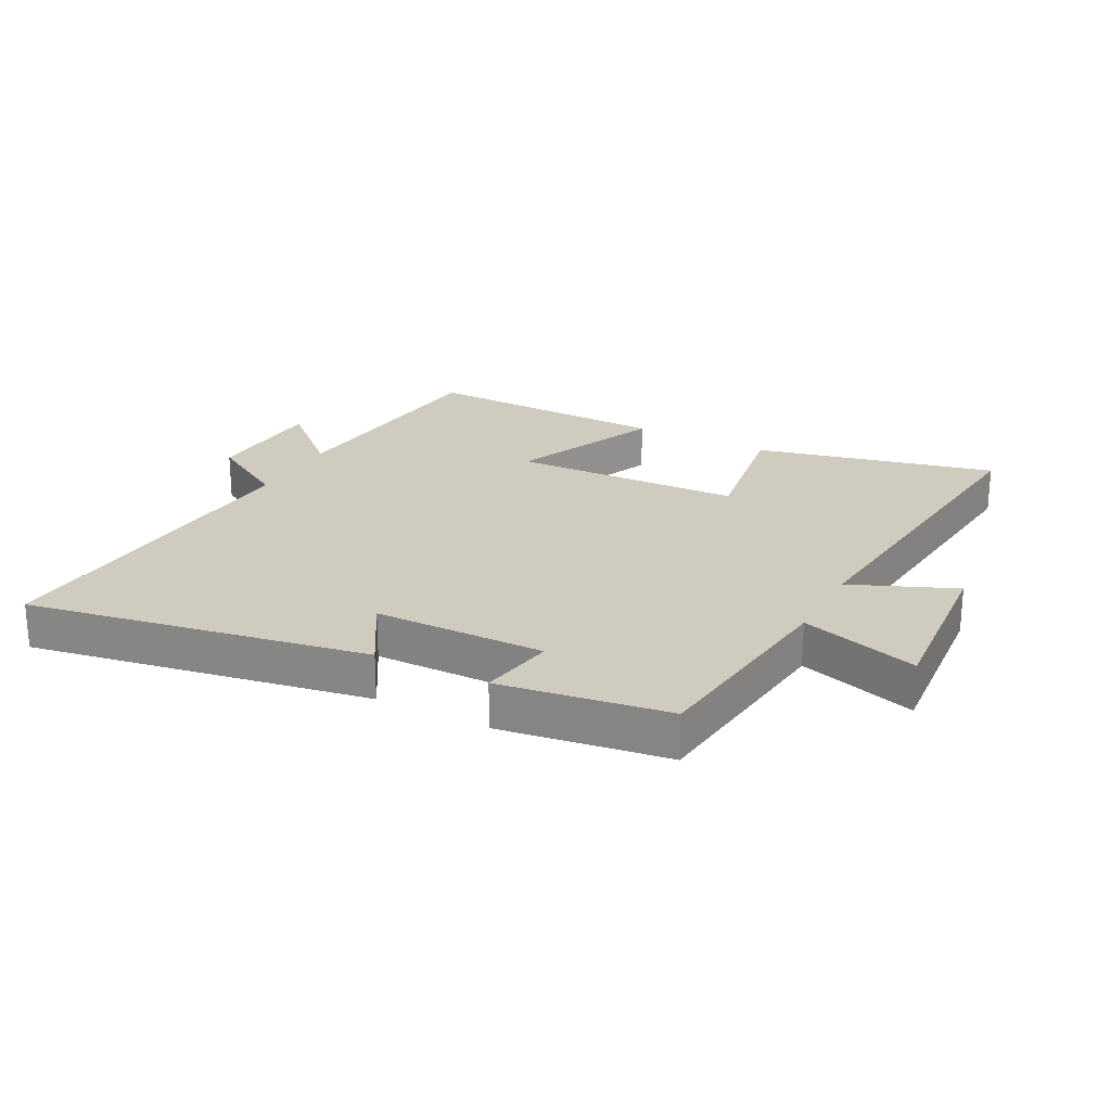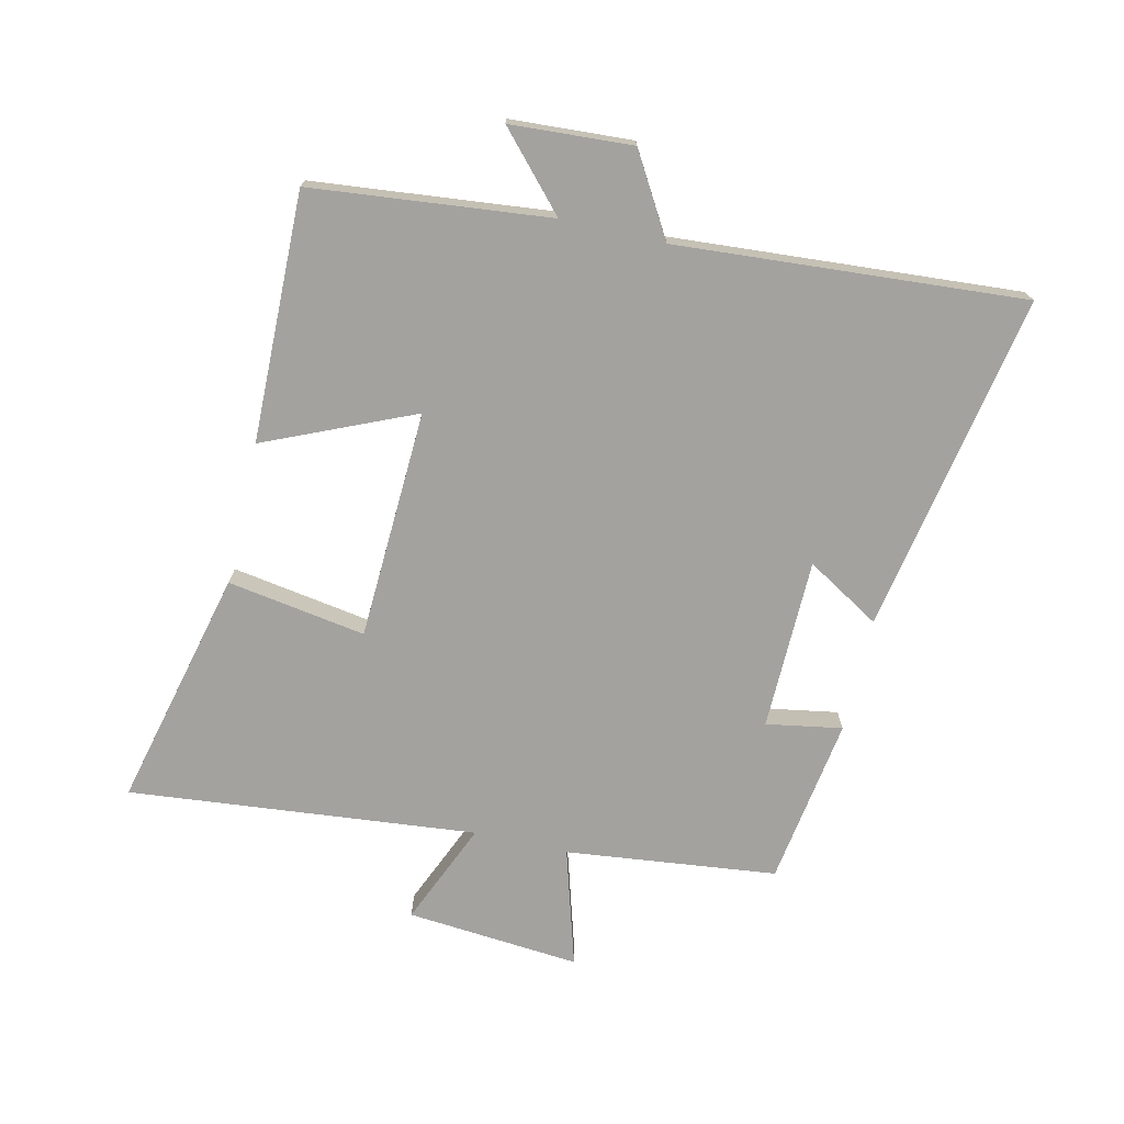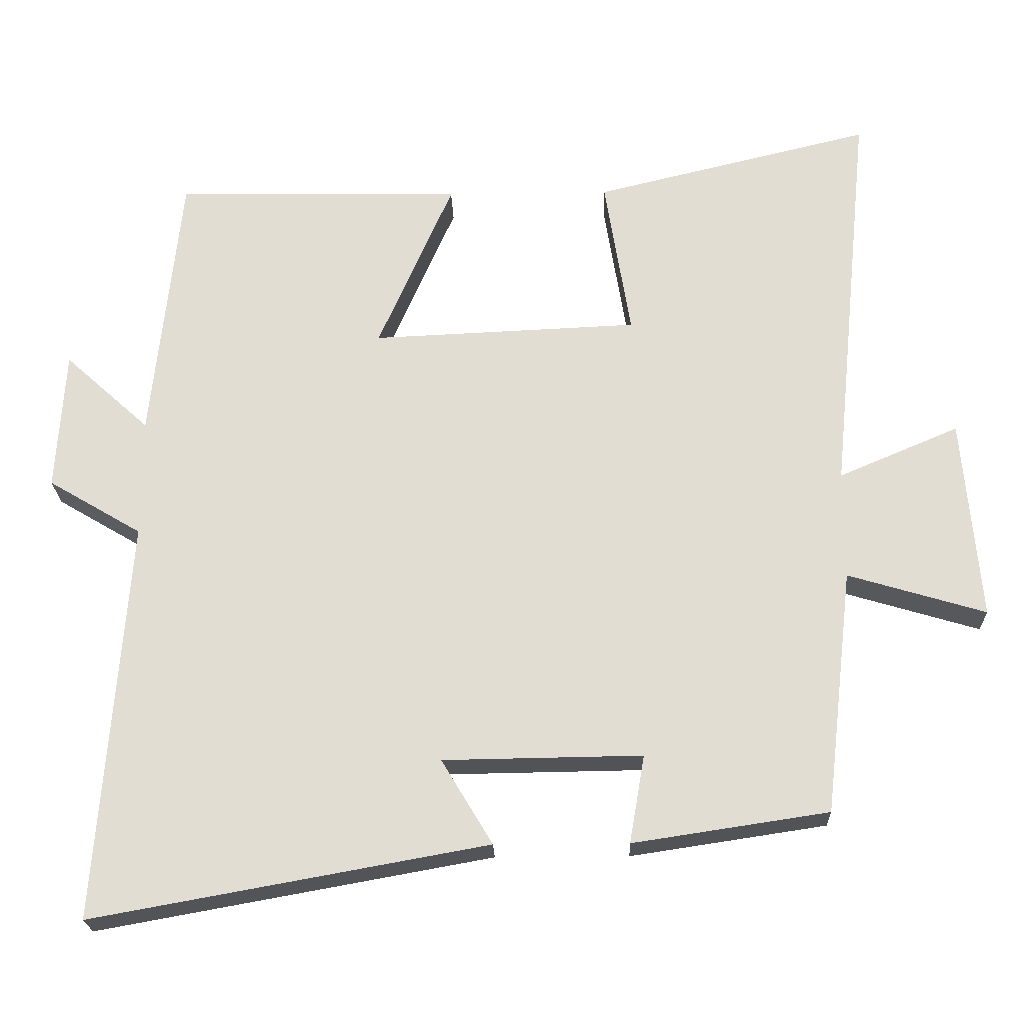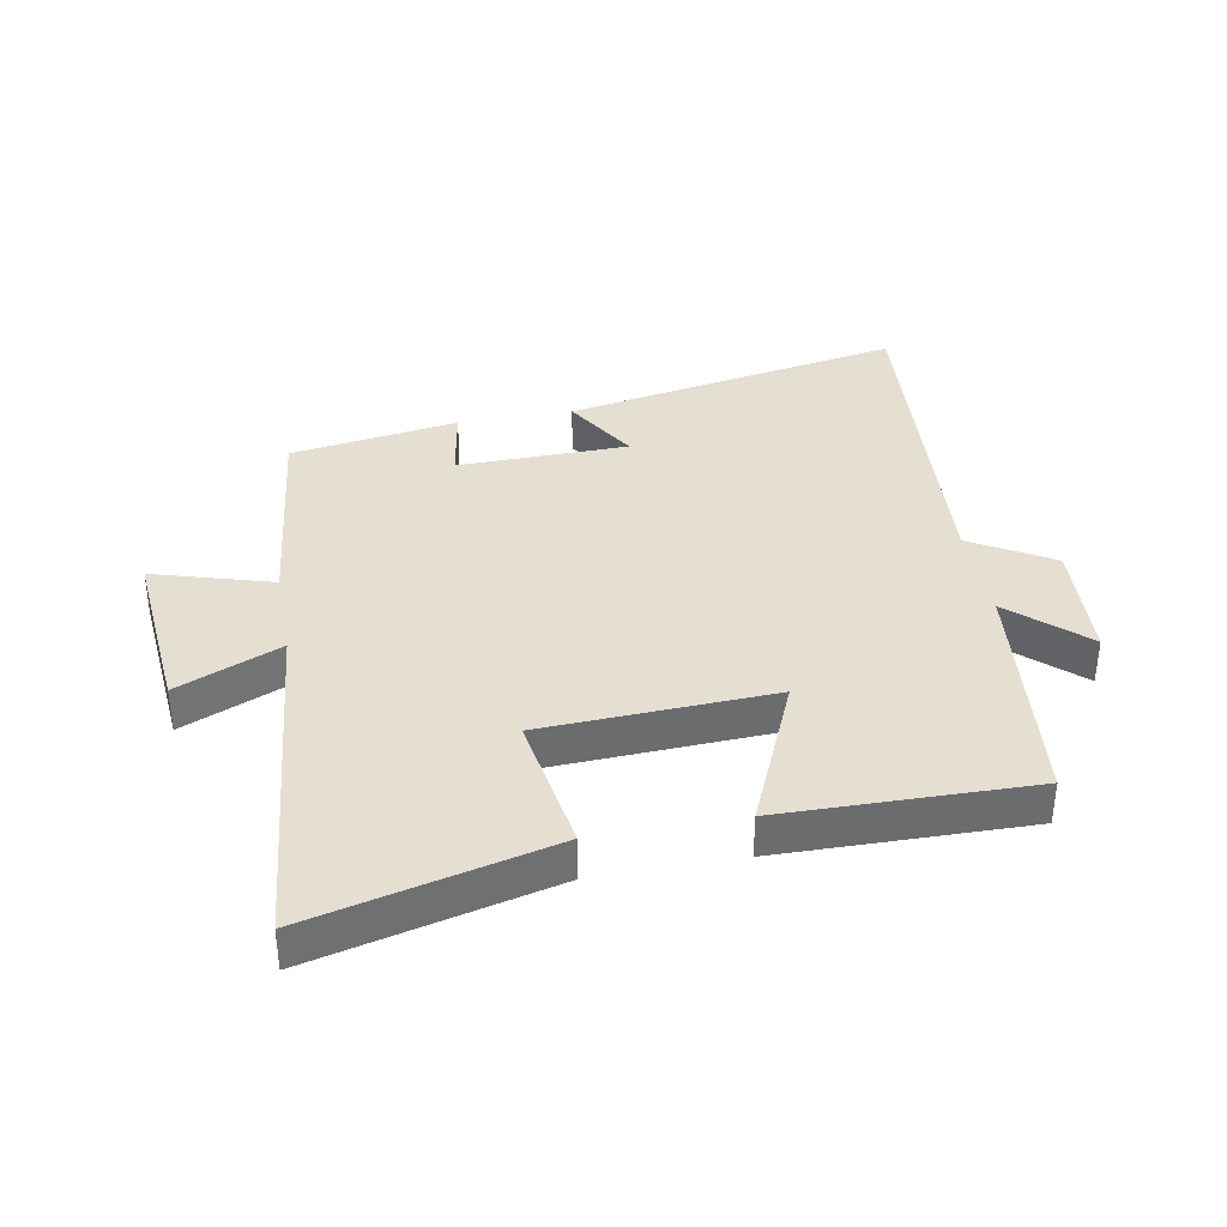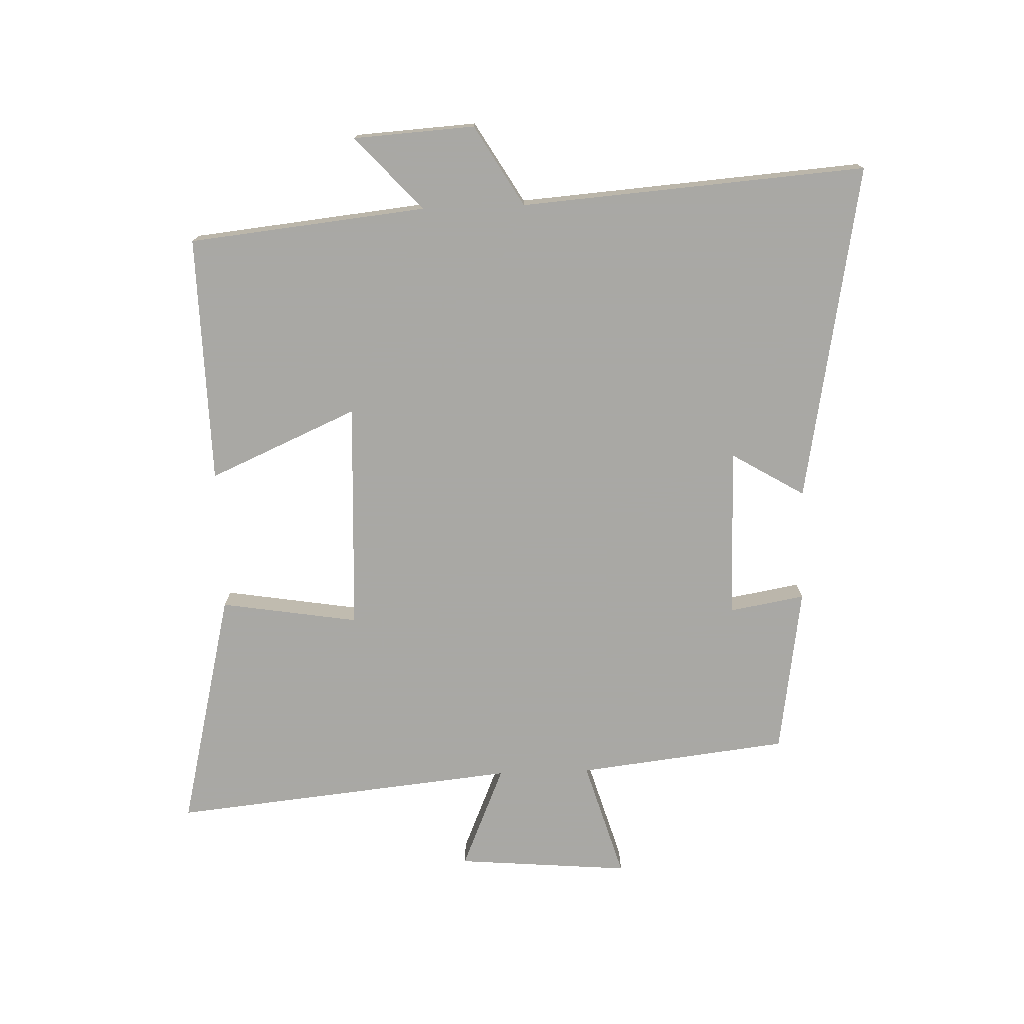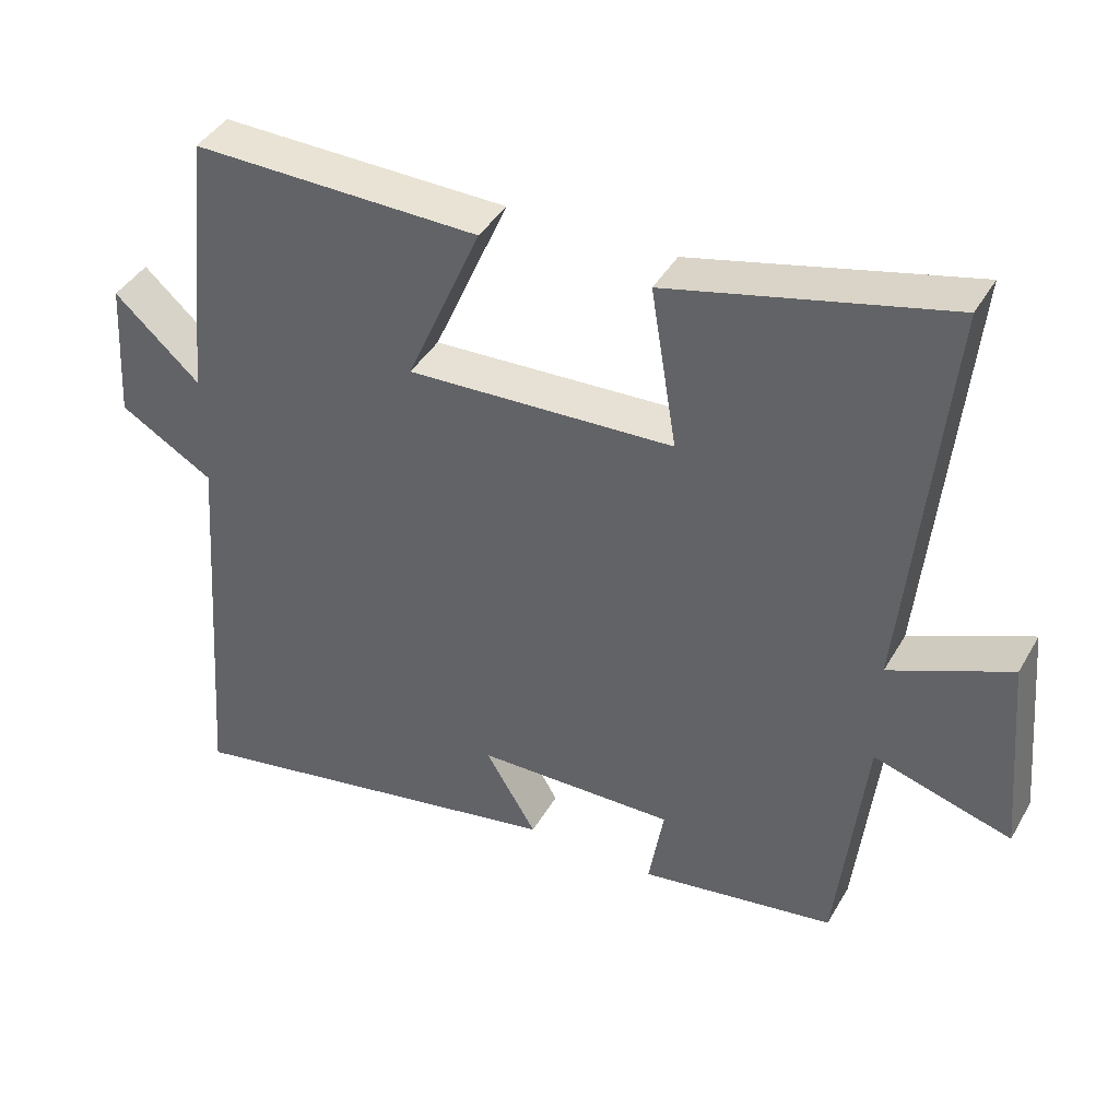
<metadata>
{"format":"obj","ext":"obj","renderer":"f3d","projection":"perspective","resolution":1024,"background":"white","views":[{"elev":23.7,"azim":-152.1,"up":"+Y"},{"elev":-72.6,"azim":77.0,"up":"+Y"},{"elev":-22.4,"azim":-178.3,"up":"+Z"},{"elev":36.8,"azim":-10.5,"up":"+Y"},{"elev":-75.0,"azim":92.0,"up":"+Y"},{"elev":41.2,"azim":-152.4,"up":"+Z"}]}
</metadata>
<code>
v -0.556 0.07 0.593
v -0.17 0.07 0.5
v -0.206 0.07 0.277
v 0.164 0.07 0.261
v 0.06 0.07 0.5
v 0.46 0.07 0.508
v 0.5 0.07 0.125
v 0.618 0.07 0.232
v 0.63 0.07 0.036
v 0.5 0.07 -0.041
v 0.541 0.07 -0.599
v -0.006 0.07 -0.5
v 0.065 0.07 -0.382
v -0.211 0.07 -0.378
v -0.19 0.07 -0.5
v -0.461 0.07 -0.459
v -0.5 0.07 -0.119
v -0.691 0.07 -0.176
v -0.667 0.07 0.104
v -0.5 0.07 0.033
v -0.556 0 0.593
v -0.17 0 0.5
v -0.206 0 0.277
v 0.164 0 0.261
v 0.06 0 0.5
v 0.46 0 0.508
v 0.5 0 0.125
v 0.618 0 0.232
v 0.63 0 0.036
v 0.5 0 -0.041
v 0.541 0 -0.599
v -0.006 0 -0.5
v 0.065 0 -0.382
v -0.211 0 -0.378
v -0.19 0 -0.5
v -0.461 0 -0.459
v -0.5 0 -0.119
v -0.691 0 -0.176
v -0.667 0 0.104
v -0.5 0 0.033
f 17 18 19 20
f 15 16 17 20
f 14 15 20 1
f 13 14 1
f 10 11 12 13
f 7 8 9 10
f 4 5 6 7
f 3 4 7 10
f 1 2 3
f 13 1 3
f 3 10 13
f 40 39 38 37
f 40 37 36 35
f 21 40 35 34
f 21 34 33
f 33 32 31 30
f 30 29 28 27
f 27 26 25 24
f 30 27 24 23
f 23 22 21
f 23 21 33
f 33 30 23
f 1 21 22 2
f 2 22 23 3
f 3 23 24 4
f 4 24 25 5
f 5 25 26 6
f 6 26 27 7
f 7 27 28 8
f 8 28 29 9
f 9 29 30 10
f 10 30 31 11
f 11 31 32 12
f 12 32 33 13
f 13 33 34 14
f 14 34 35 15
f 15 35 36 16
f 16 36 37 17
f 17 37 38 18
f 18 38 39 19
f 19 39 40 20
f 20 40 21 1

</code>
